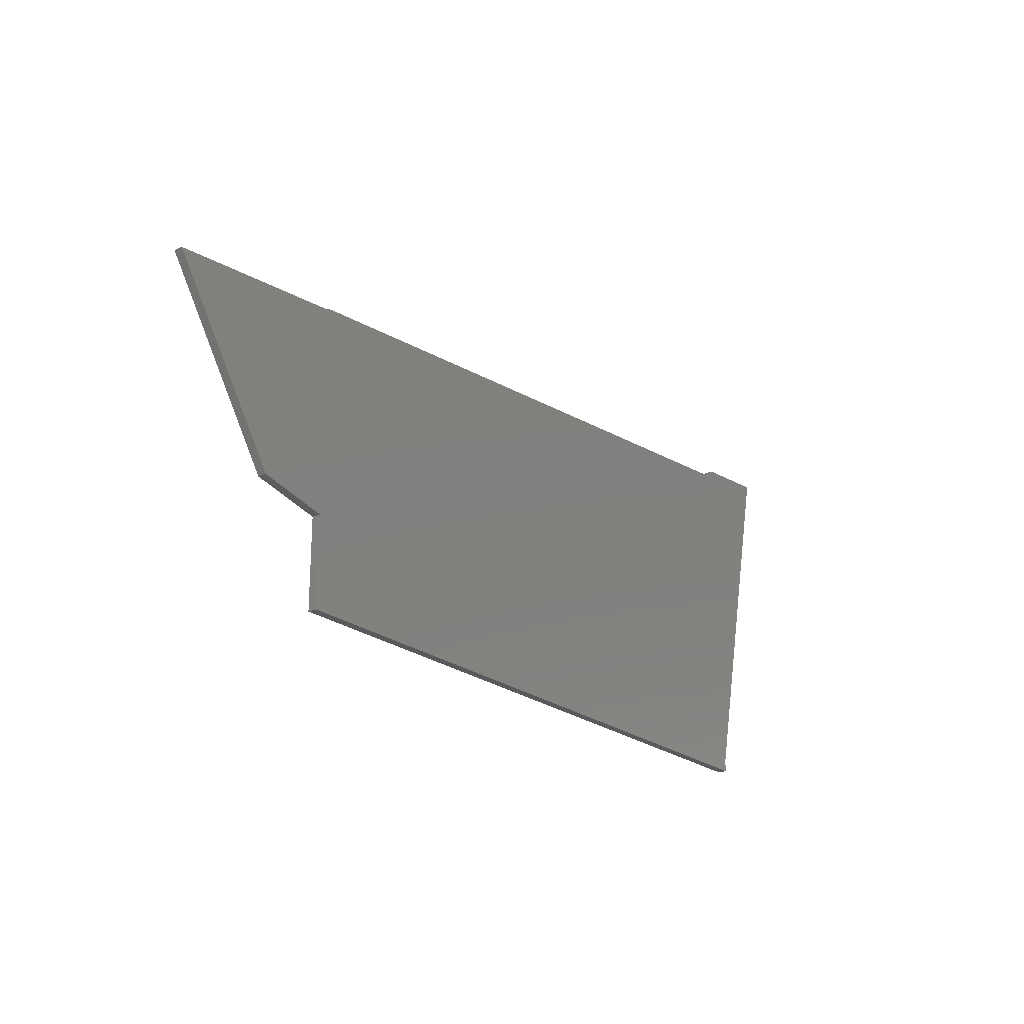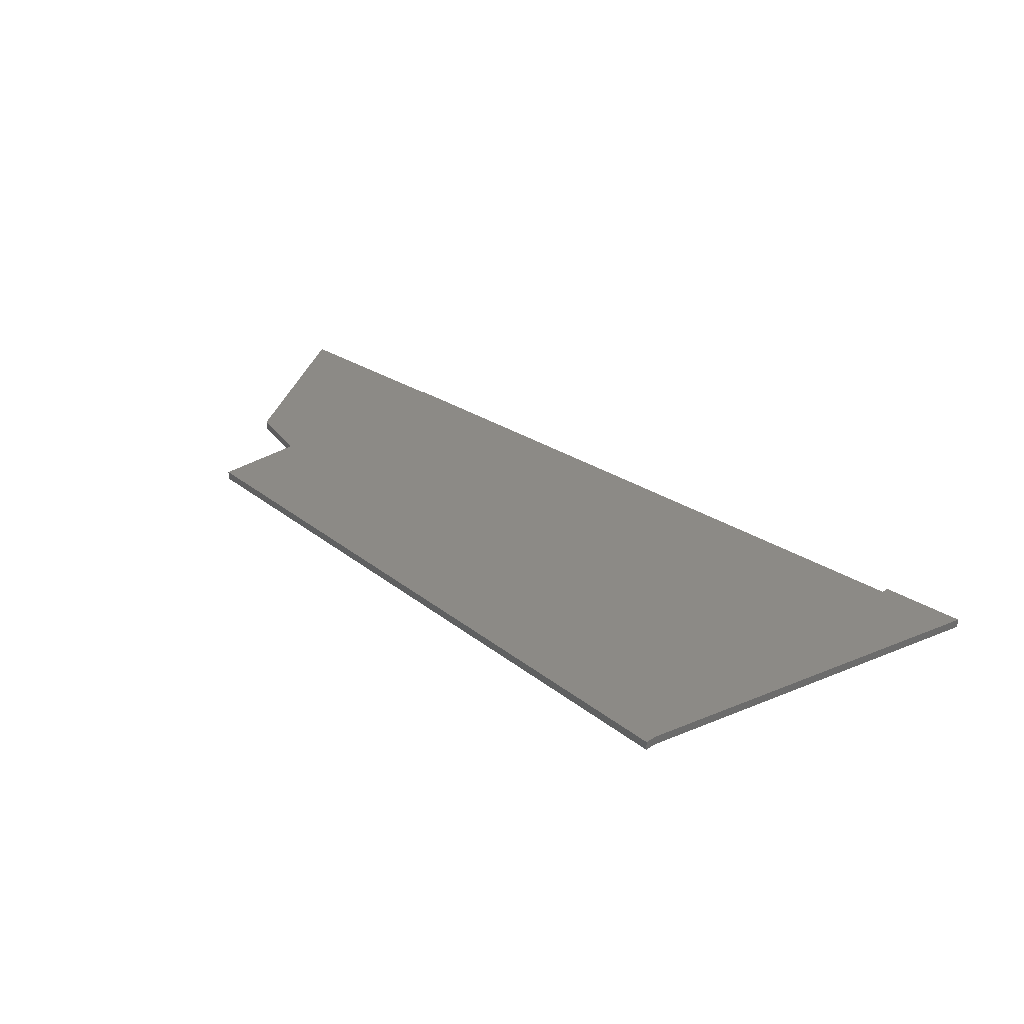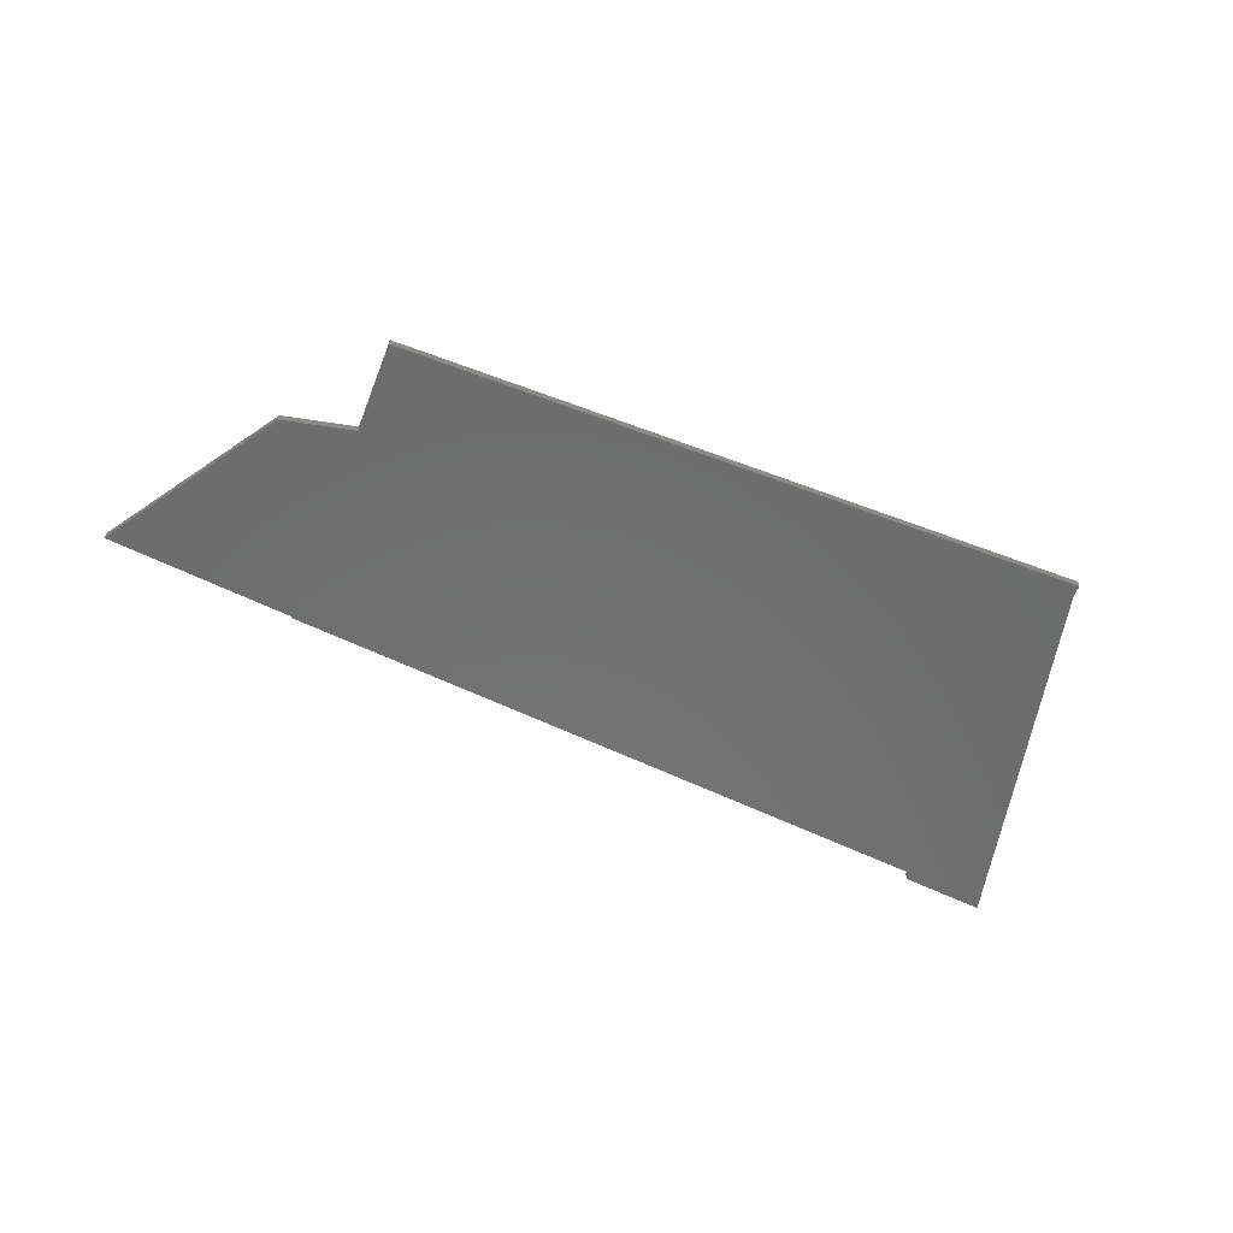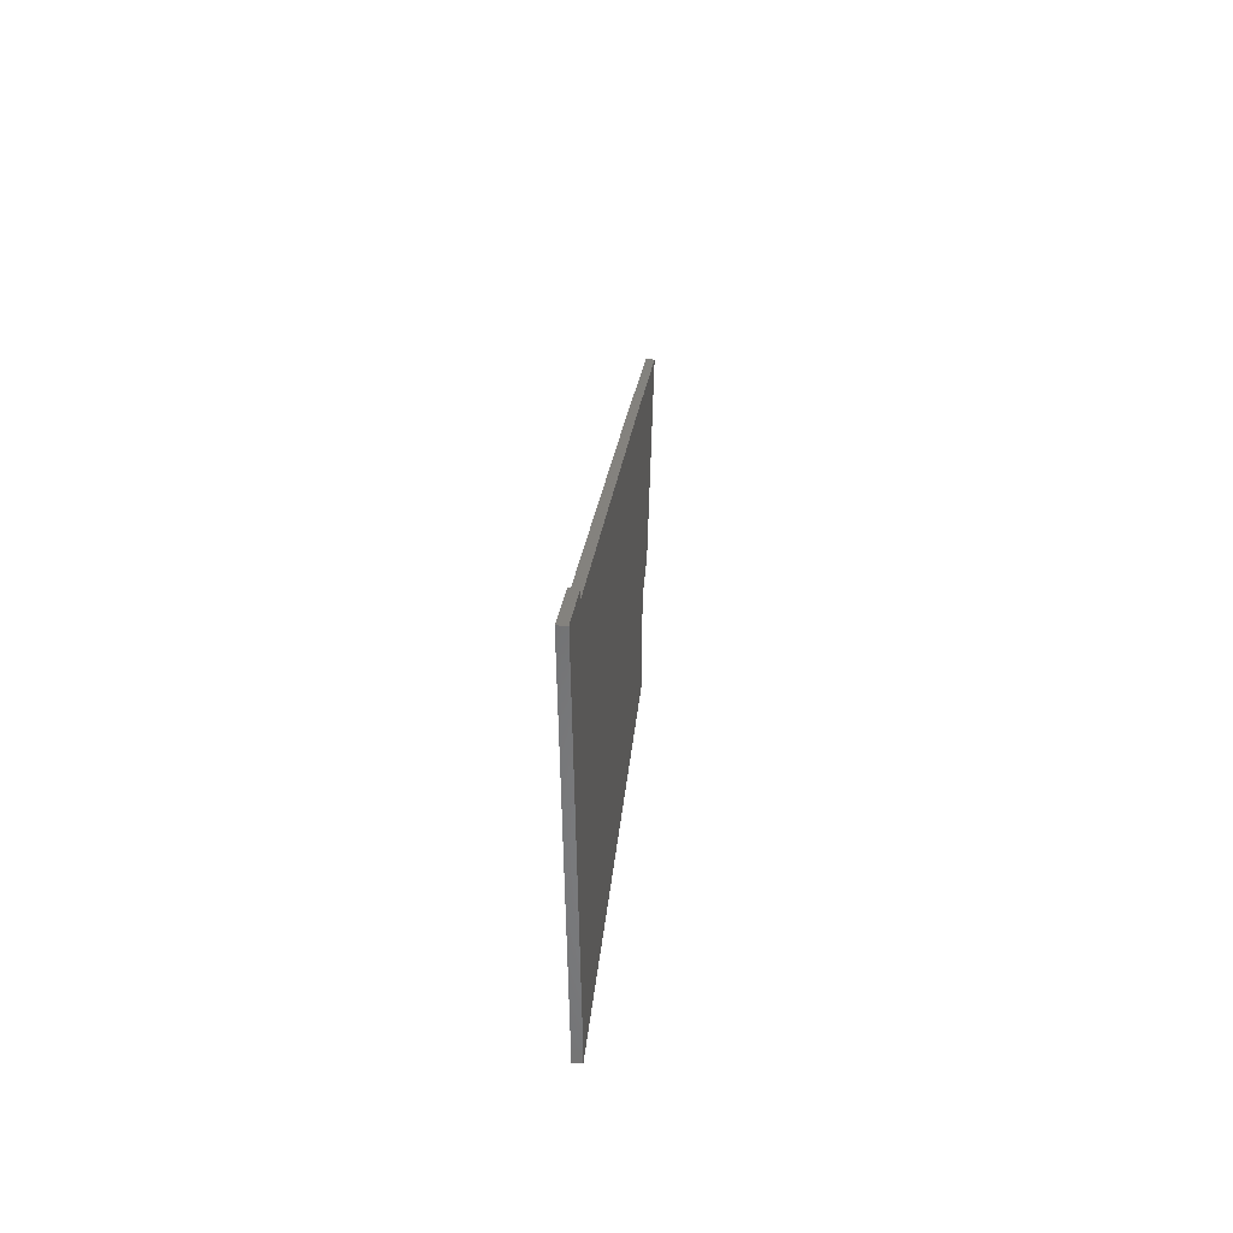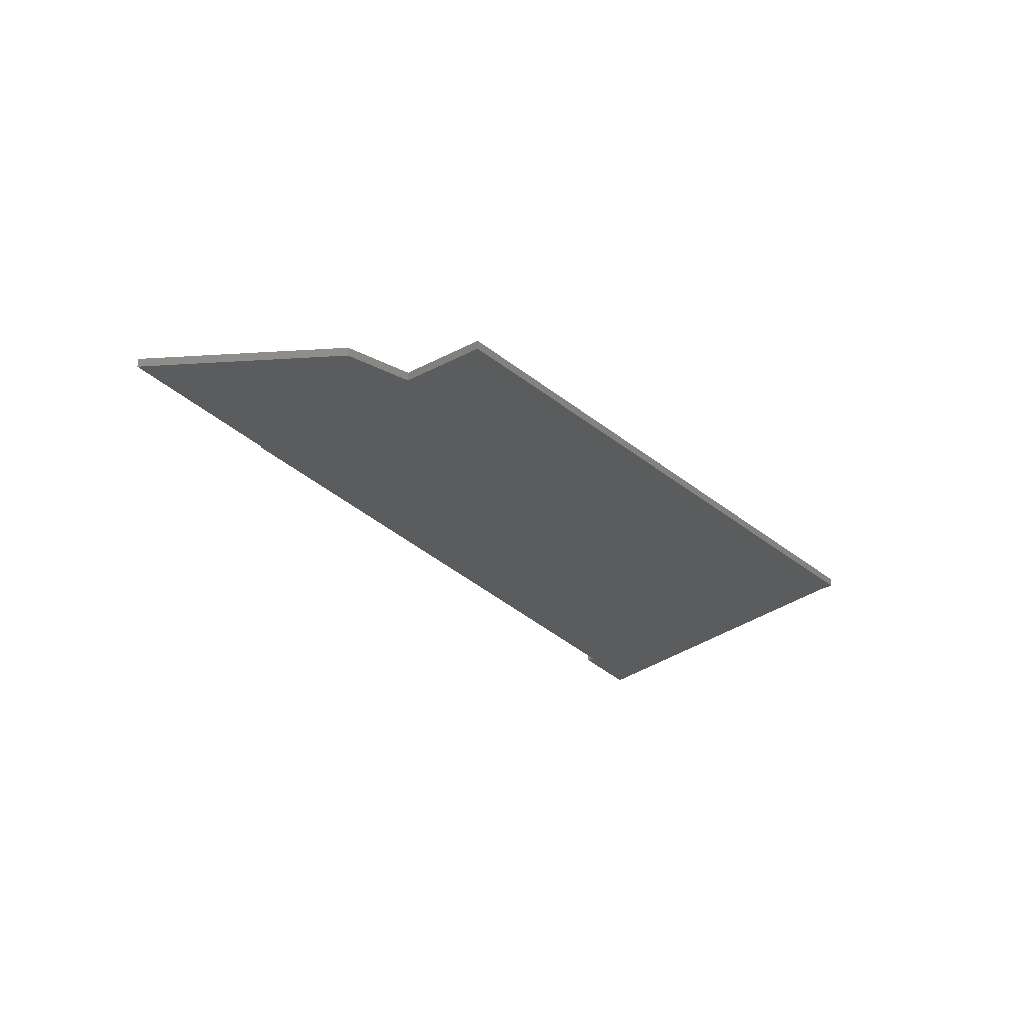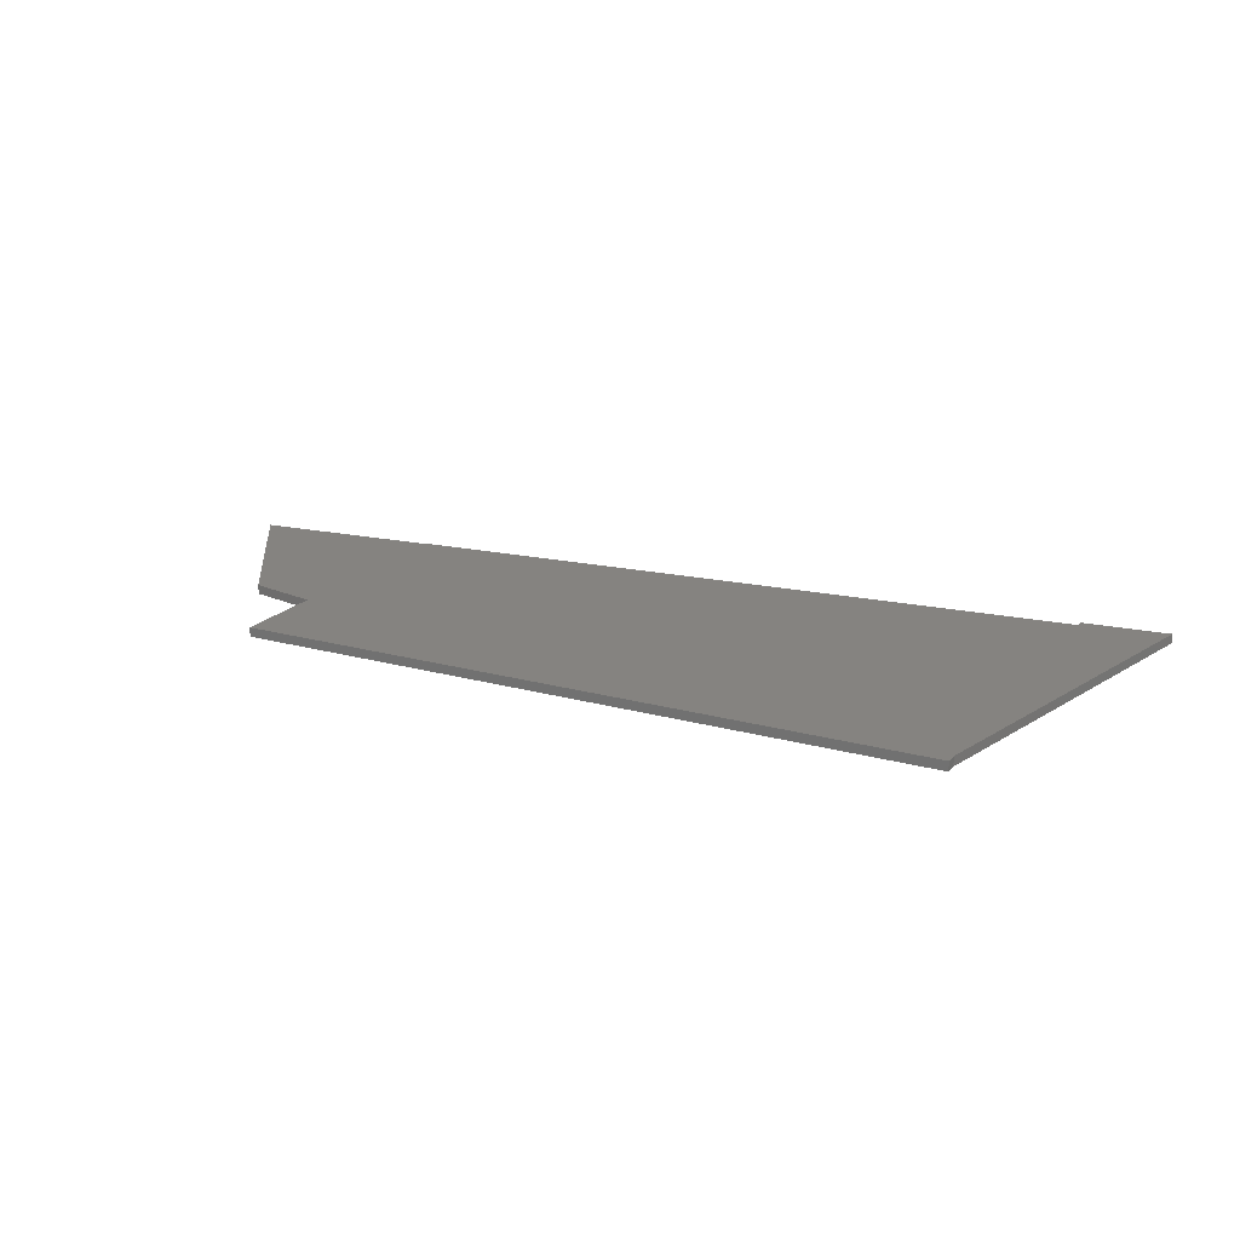
<metadata>
{"format":"stl","ext":"stl","renderer":"f3d","projection":"perspective","resolution":1024,"background":"white","views":[{"elev":-22.9,"azim":127.7,"up":"+Z"},{"elev":31.7,"azim":-132.7,"up":"+Y"},{"elev":-59.0,"azim":158.8,"up":"+Y"},{"elev":22.6,"azim":-85.8,"up":"+Z"},{"elev":-28.1,"azim":129.0,"up":"+Y"},{"elev":19.1,"azim":-152.2,"up":"+Y"}]}
</metadata>
<code>
# stl→obj: 22 verts, 40 faces
v -6.214e-18 -0.007812 0
v -6.214e-18 -1.431e-17 0
v 0.5859 -0.007812 -5.551e-17
v 0.5859 1.821e-17 -5.551e-17
v 0.00222 -0.007812 0.3143
v 0.00222 -0.007812 0.3212
v -0.07031 -0.007812 0.3281
v 0.7461 -0.007812 0.2415
v 0.5859 -0.007812 0.07812
v 0.6464 -0.007812 0.09116
v -5.599e-18 -0.007812 0.01004
v 0.5859 -0.007812 0.2578
v 0.5859 -0.007812 0.259
v 0.00222 3.643e-18 0.3212
v 0.00222 3.261e-18 0.3143
v -0.07031 0 0.3281
v -5.599e-18 -1.375e-17 0.01004
v 0.6464 2.663e-17 0.09116
v 0.5859 2.255e-17 0.07812
v 0.7461 4.051e-17 0.2415
v 0.5859 3.259e-17 0.259
v 0.5859 3.253e-17 0.2578
f 1 2 3
f 3 2 4
f 5 6 7
f 8 9 10
f 11 1 3
f 11 3 9
f 11 9 8
f 11 8 12
f 11 12 13
f 11 13 5
f 11 5 7
f 14 15 16
f 15 17 16
f 18 19 20
f 17 15 21
f 17 21 22
f 17 22 20
f 17 20 19
f 17 19 4
f 17 4 2
f 10 18 8
f 8 18 20
f 3 4 9
f 9 4 19
f 12 22 13
f 13 22 21
f 13 21 5
f 5 21 15
f 11 17 1
f 1 17 2
f 7 16 11
f 11 16 17
f 5 15 6
f 6 15 14
f 10 9 18
f 18 9 19
f 8 20 12
f 12 20 22
f 6 14 7
f 7 14 16

</code>
